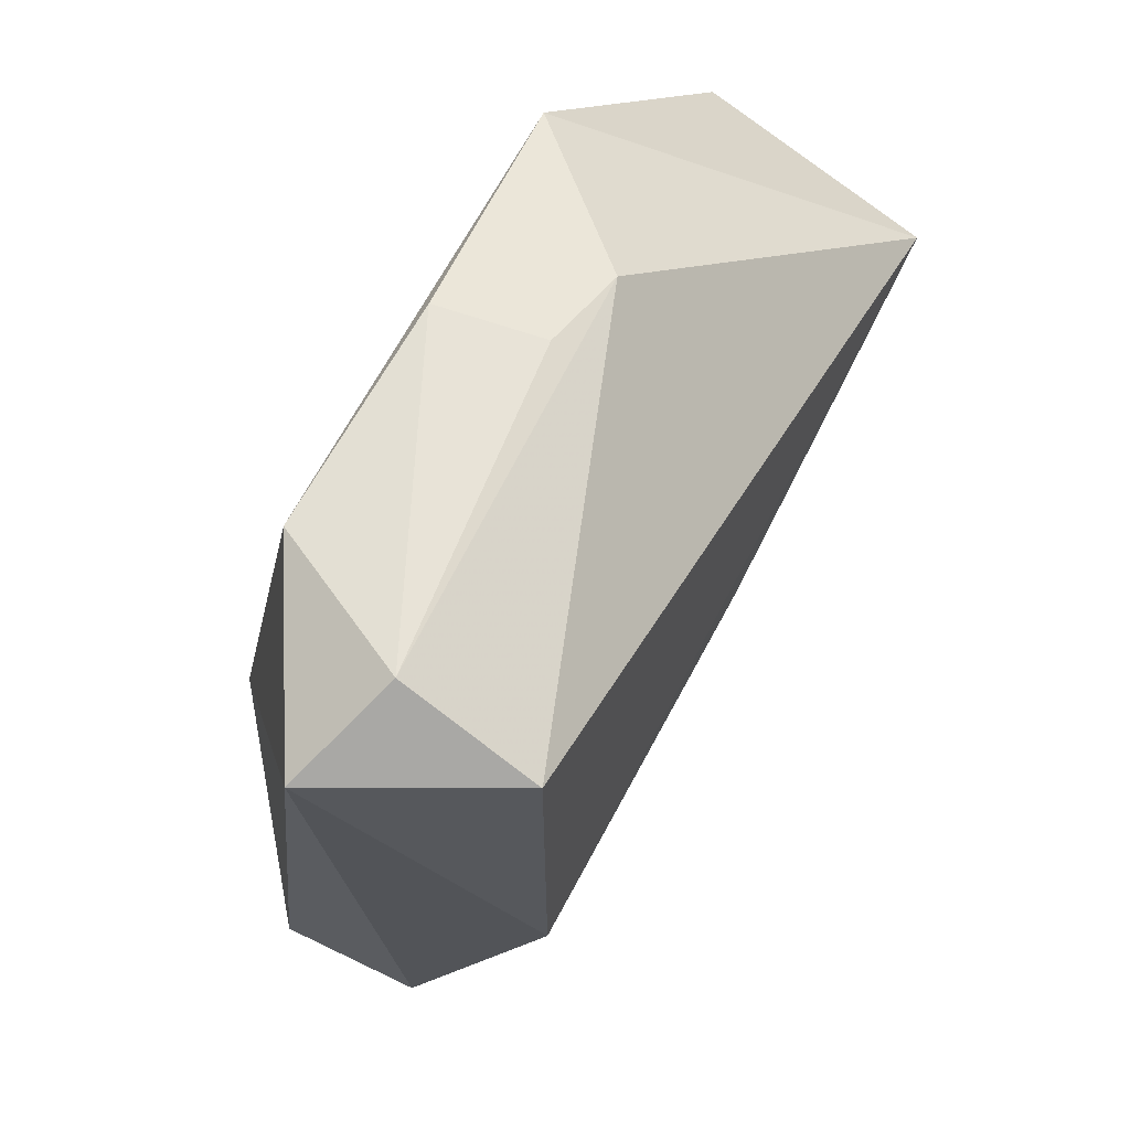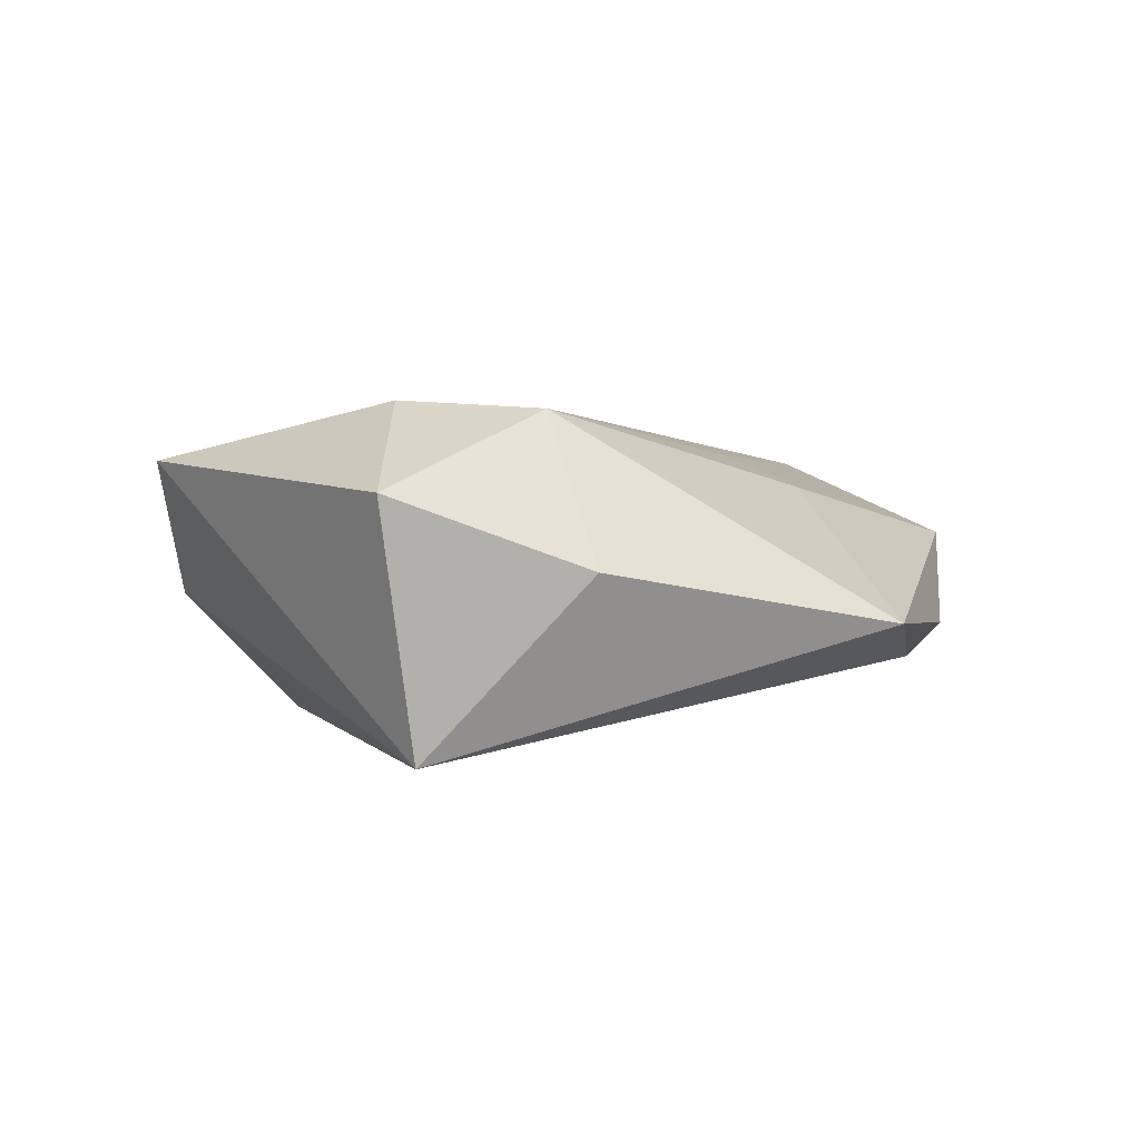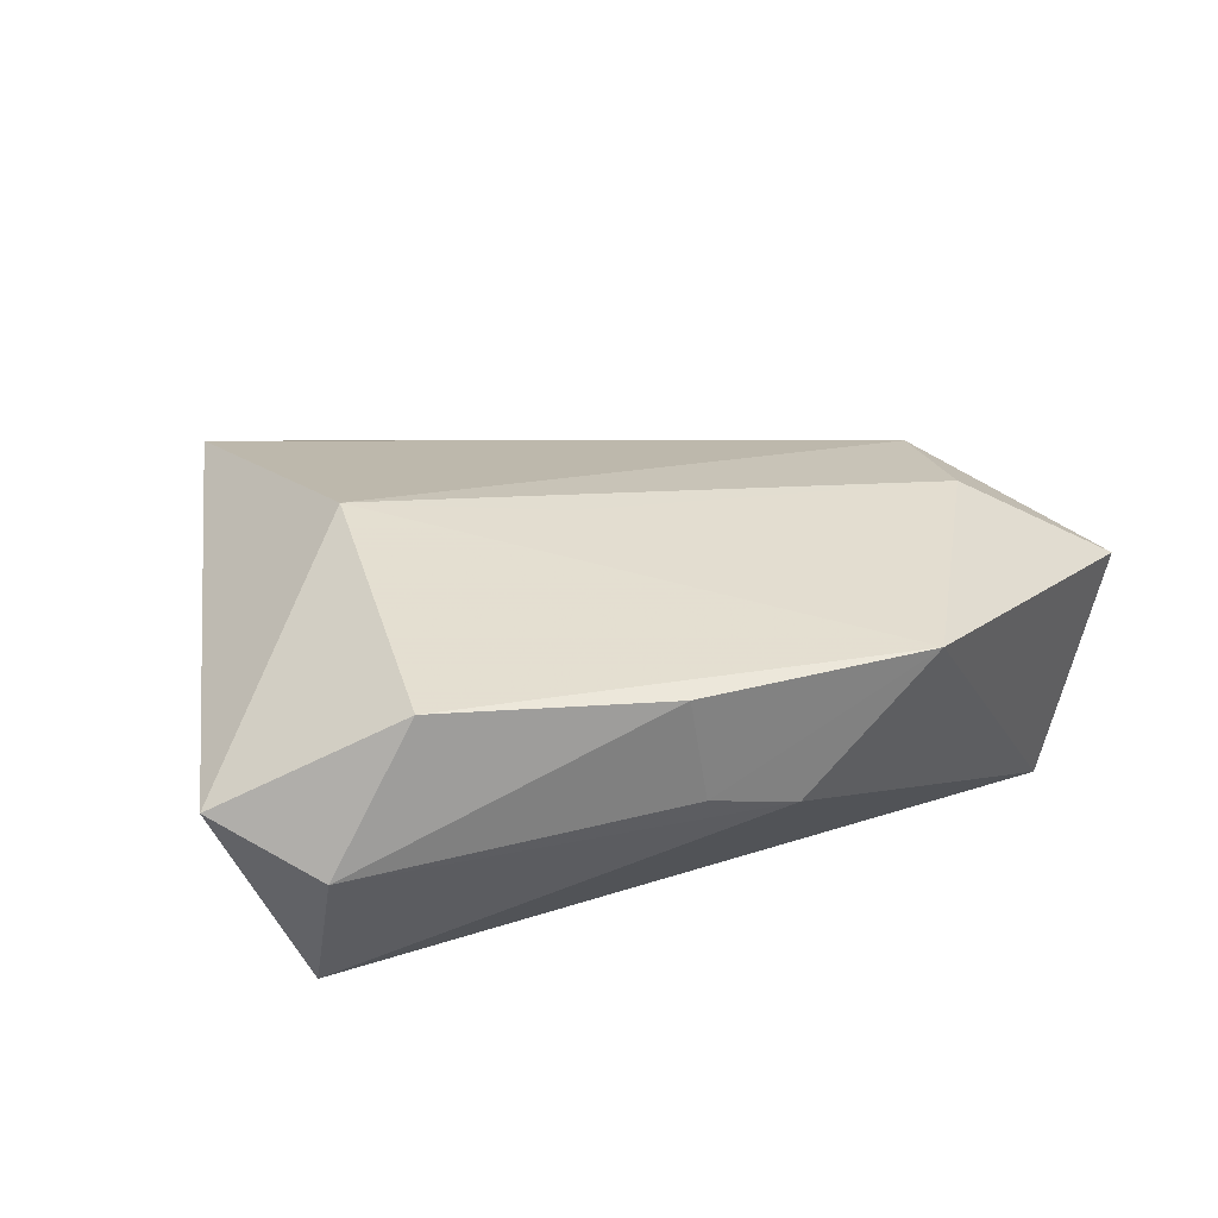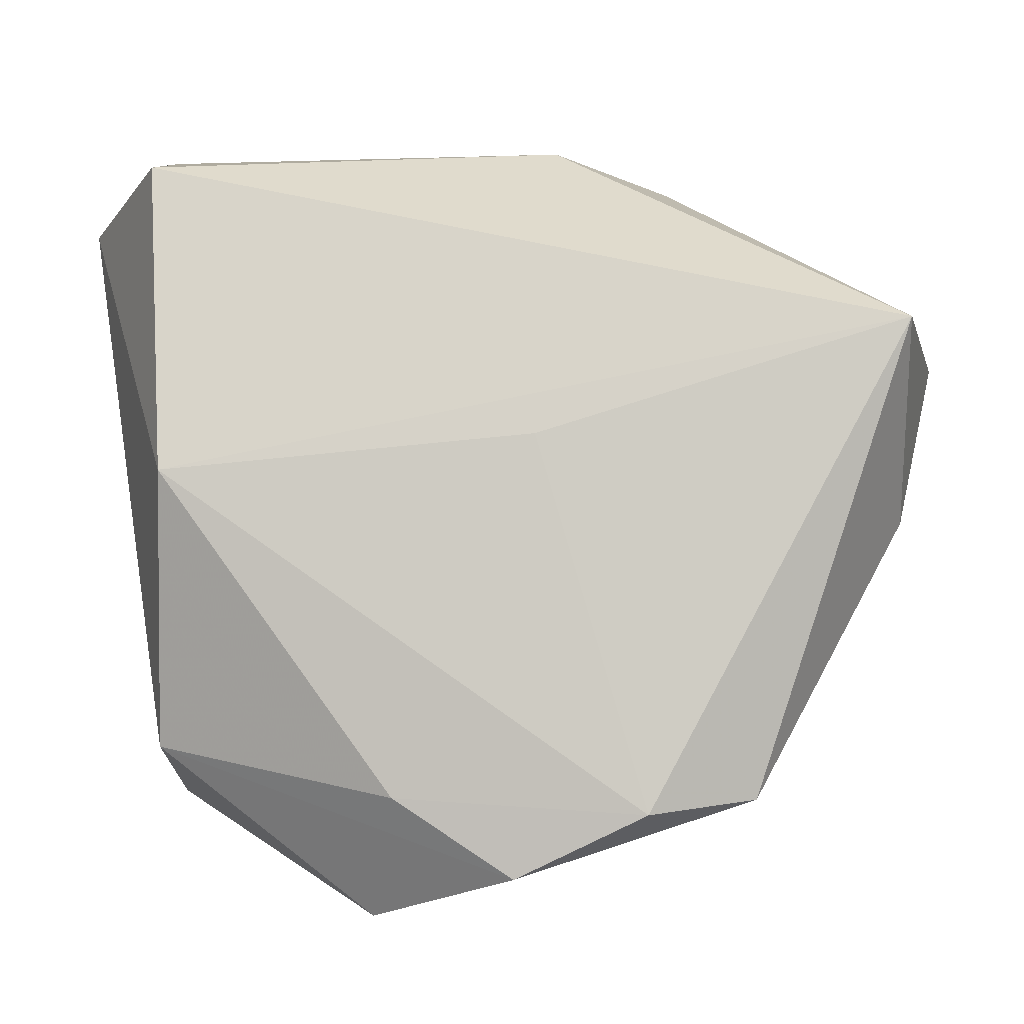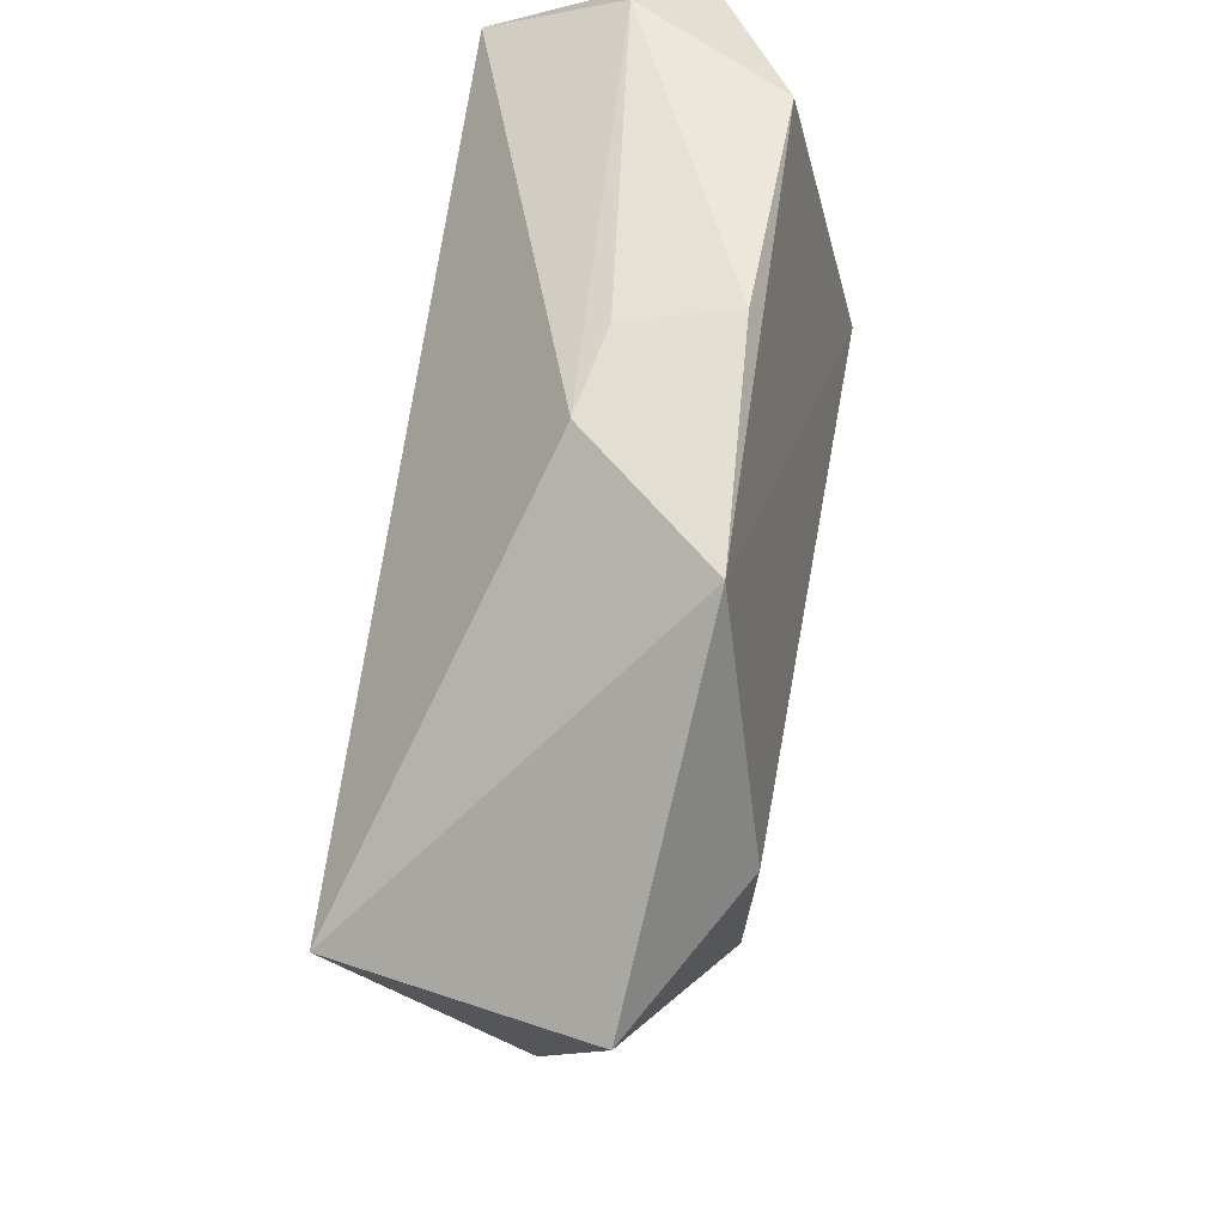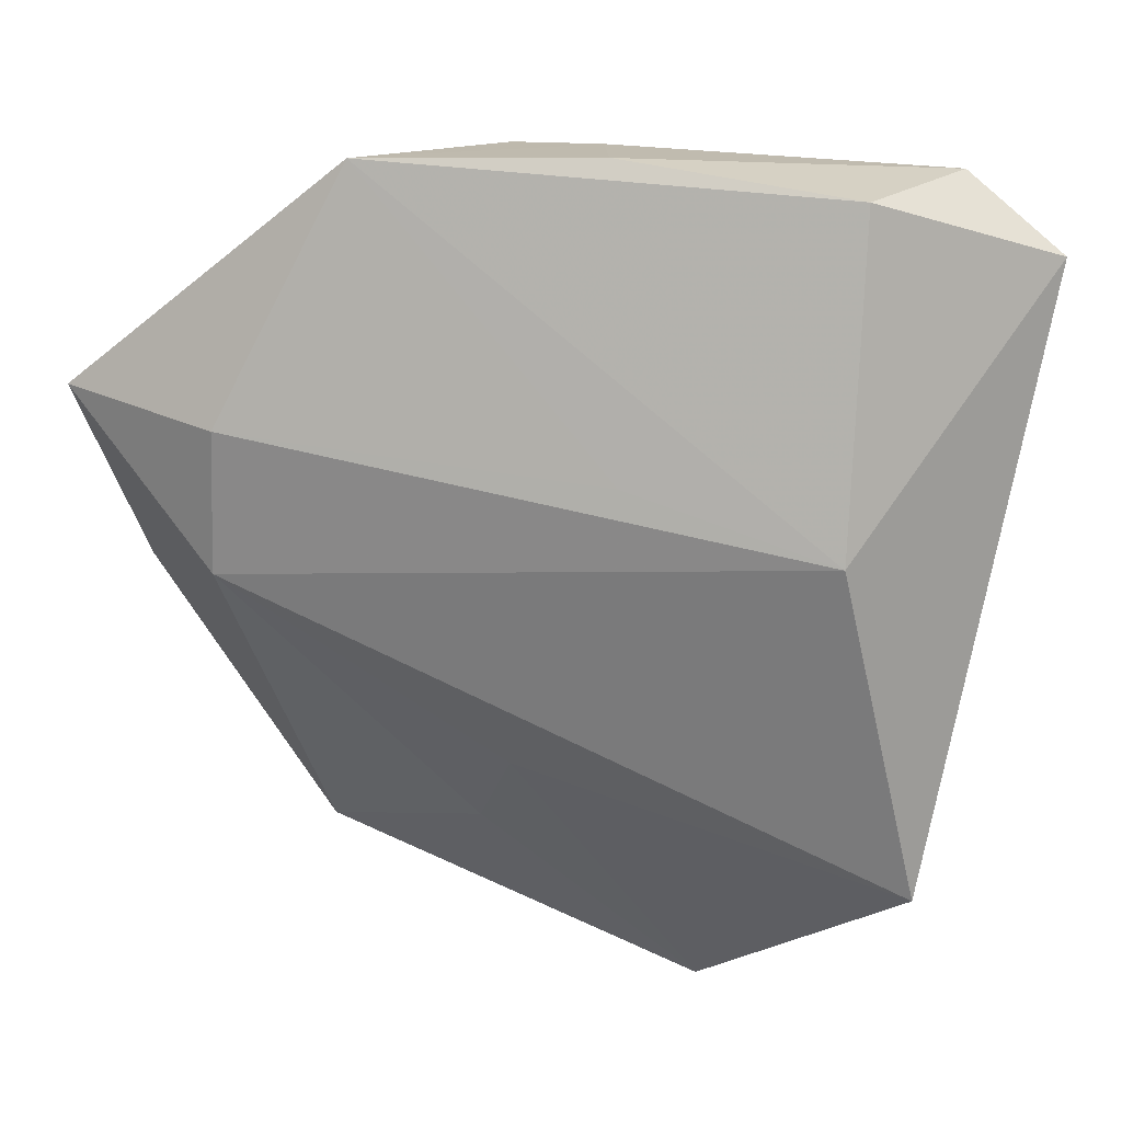
<metadata>
{"format":"obj","ext":"obj","renderer":"f3d","projection":"perspective","resolution":1024,"background":"white","views":[{"elev":58.1,"azim":117.7,"up":"+Y"},{"elev":1.0,"azim":-91.4,"up":"+Z"},{"elev":23.1,"azim":162.8,"up":"+Z"},{"elev":-17.0,"azim":-177.8,"up":"+Y"},{"elev":62.6,"azim":-80.6,"up":"+Y"},{"elev":21.8,"azim":9.5,"up":"+Y"}]}
</metadata>
<code>
v -0.009886 -0.03074 0.009566
v 0.04555 0.02847 0.0006634
v -0.003414 -0.04797 -0.00565
v -0.00613 -0.00256 -0.0173
v 0.03467 -0.03478 0.01337
v -0.006069 -0.02283 0.01321
v -0.02131 0.03797 0.01205
v 0.0122 -0.0503 0.004546
v 0.009355 -0.03961 -0.007747
v -0.04627 0.00983 -0.01792
v -0.03402 0.0123 0.01774
v 0.001023 0.03738 -0.0005124
v 0.03379 -0.006099 -0.01724
v -0.01761 -0.04178 -0.008755
v 0.03518 -0.03276 -0.001915
v 0.03583 0.02852 -0.01808
v -0.05162 0.01315 0.008237
v -0.03486 -0.002786 0.0169
v -0.02911 -0.03951 -0.004847
v 0.02731 0.03548 0.01096
v -0.00828 0.03688 -0.002246
v 0.003192 0.03856 0.01036
v 0.02684 0.00236 0.01858
v 0.005294 0.00877 0.01768
v -0.04638 -0.007576 0.0007539
v 0.03558 0.03537 -0.004551
f 16 13 10
f 5 6 8
f 11 7 17
f 17 7 10
f 14 19 10
f 20 7 23
f 11 23 24
f 24 7 11
f 23 7 24
f 10 7 21
f 21 16 10
f 26 16 21
f 1 19 8
f 8 6 1
f 15 5 8
f 11 17 18
f 19 1 18
f 18 1 6
f 6 5 18
f 18 23 11
f 18 5 23
f 10 19 25
f 25 17 10
f 19 18 25
f 25 18 17
f 10 13 4
f 4 14 10
f 13 14 4
f 22 20 26
f 7 20 22
f 26 20 2
f 5 15 2
f 23 5 2
f 2 20 23
f 2 16 26
f 13 16 2
f 2 15 13
f 9 14 13
f 13 15 9
f 12 21 7
f 7 22 12
f 26 21 12
f 12 22 26
f 14 9 3
f 8 19 3
f 19 14 3
f 3 15 8
f 3 9 15

</code>
